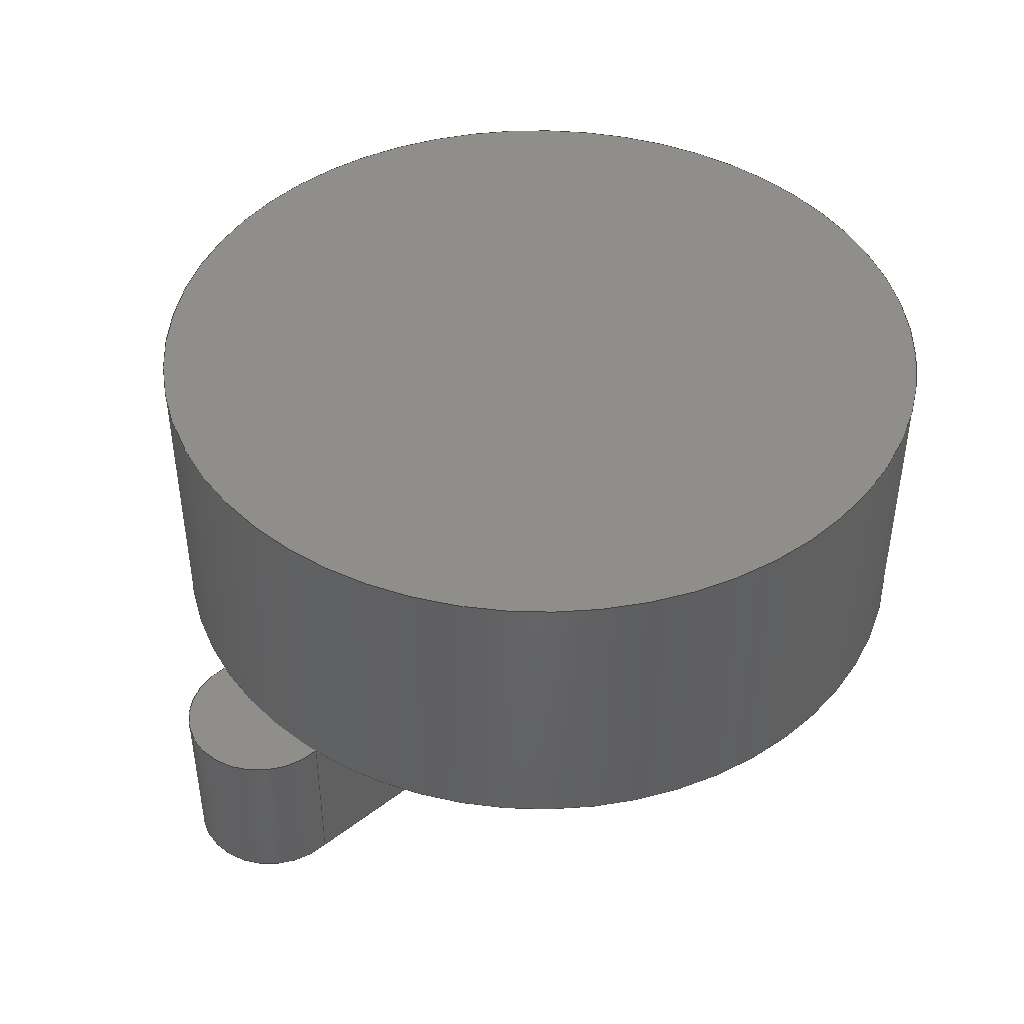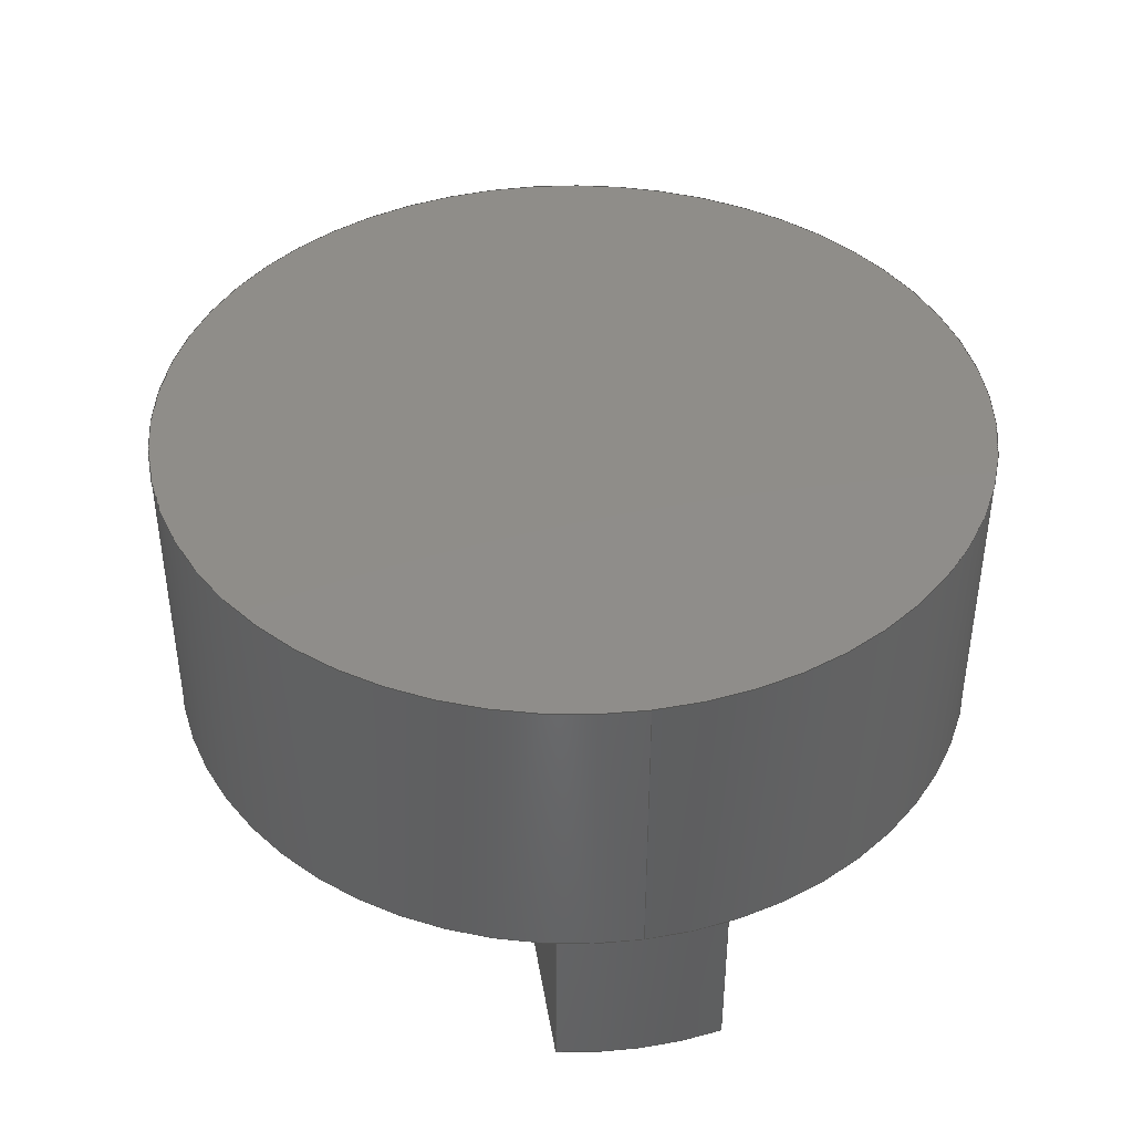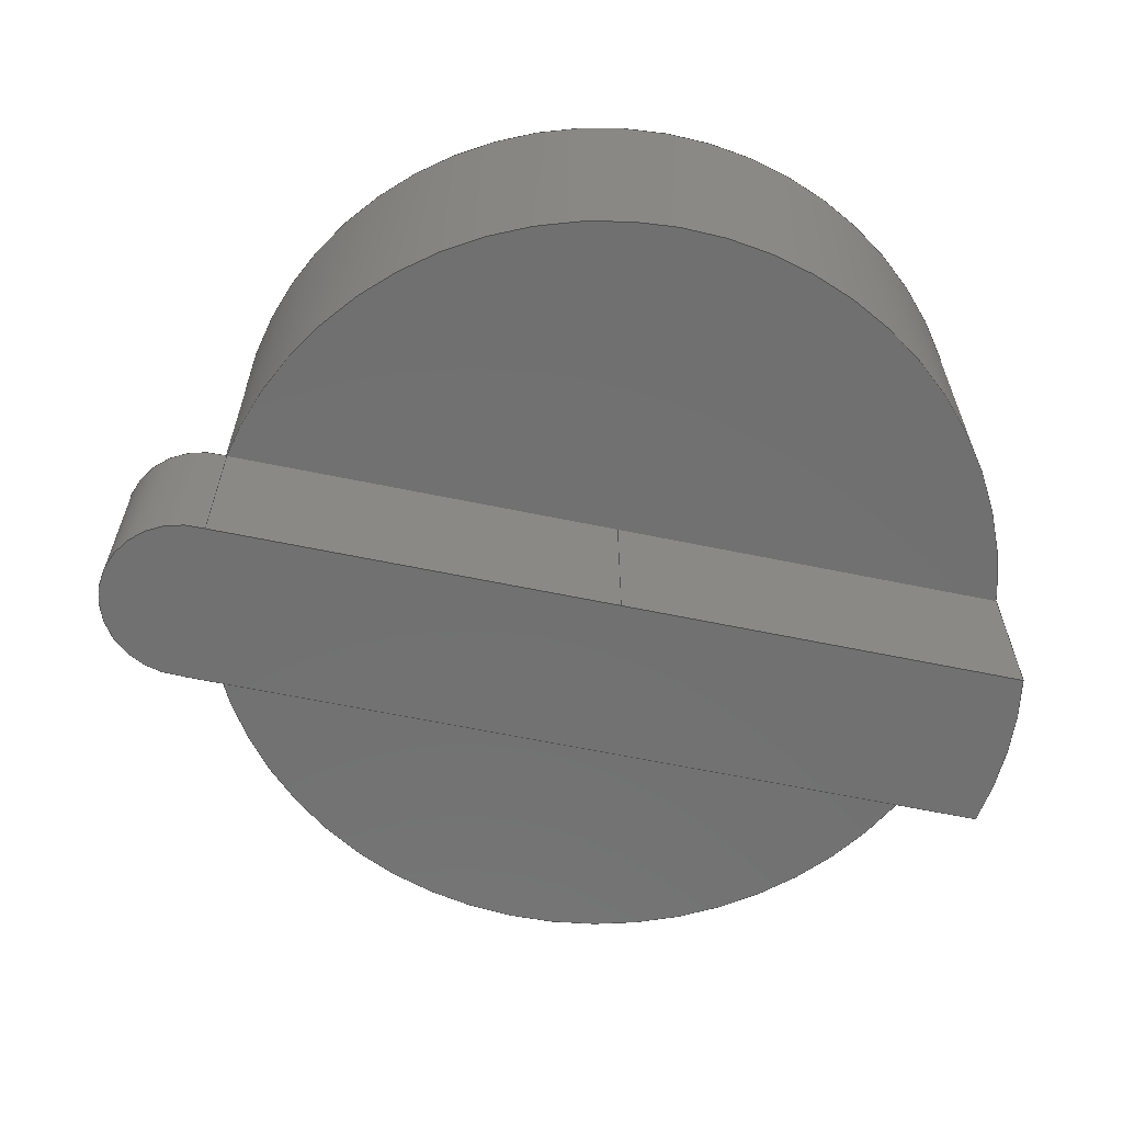
<metadata>
{"format":"step","ext":"step","renderer":"f3d","projection":"perspective","resolution":1024,"background":"white","views":[{"elev":43.7,"azim":137.8,"up":"+Y"},{"elev":41.6,"azim":-99.2,"up":"+Y"},{"elev":-62.8,"azim":168.1,"up":"+Y"}]}
</metadata>
<code>
ISO-10303-21;
DATA;
#1=MECHANICAL_DESIGN_GEOMETRIC_PRESENTATION_REPRESENTATION('',(#4,#5),
#300);
#2=SHAPE_REPRESENTATION_RELATIONSHIP('SRR','None',#307,#3);
#3=ADVANCED_BREP_SHAPE_REPRESENTATION('',(#6,#7),#299);
#4=STYLED_ITEM('',(#317),#6);
#5=STYLED_ITEM('',(#317),#7);
#6=MANIFOLD_SOLID_BREP('Body1',#163);
#7=MANIFOLD_SOLID_BREP('Body2',#164);
#8=PLANE('',#181);
#9=PLANE('',#182);
#10=PLANE('',#183);
#11=PLANE('',#187);
#12=PLANE('',#194);
#13=PLANE('',#195);
#14=PLANE('',#196);
#15=FACE_OUTER_BOUND('',#26,.T.);
#16=FACE_OUTER_BOUND('',#27,.T.);
#17=FACE_OUTER_BOUND('',#28,.T.);
#18=FACE_OUTER_BOUND('',#29,.T.);
#19=FACE_OUTER_BOUND('',#30,.T.);
#20=FACE_OUTER_BOUND('',#31,.T.);
#21=FACE_OUTER_BOUND('',#32,.T.);
#22=FACE_OUTER_BOUND('',#33,.T.);
#23=FACE_OUTER_BOUND('',#34,.T.);
#24=FACE_OUTER_BOUND('',#35,.T.);
#25=FACE_OUTER_BOUND('',#36,.T.);
#26=EDGE_LOOP('',(#106,#107,#108,#109));
#27=EDGE_LOOP('',(#110));
#28=EDGE_LOOP('',(#111));
#29=EDGE_LOOP('',(#112,#113,#114,#115));
#30=EDGE_LOOP('',(#116,#117,#118,#119));
#31=EDGE_LOOP('',(#120,#121,#122,#123));
#32=EDGE_LOOP('',(#124,#125,#126,#127));
#33=EDGE_LOOP('',(#128,#129,#130,#131));
#34=EDGE_LOOP('',(#132,#133,#134,#135));
#35=EDGE_LOOP('',(#136,#137,#138,#139,#140,#141));
#36=EDGE_LOOP('',(#142,#143,#144,#145,#146,#147));
#37=LINE('',#255,#50);
#38=LINE('',#262,#51);
#39=LINE('',#264,#52);
#40=LINE('',#266,#53);
#41=LINE('',#267,#54);
#42=LINE('',#273,#55);
#43=LINE('',#276,#56);
#44=LINE('',#278,#57);
#45=LINE('',#279,#58);
#46=LINE('',#285,#59);
#47=LINE('',#291,#60);
#48=LINE('',#293,#61);
#49=LINE('',#294,#62);
#50=VECTOR('',#203,30);
#51=VECTOR('',#212,10);
#52=VECTOR('',#213,10);
#53=VECTOR('',#214,10);
#54=VECTOR('',#215,10);
#55=VECTOR('',#222,10);
#56=VECTOR('',#225,10);
#57=VECTOR('',#226,10);
#58=VECTOR('',#227,10);
#59=VECTOR('',#234,10);
#60=VECTOR('',#241,10);
#61=VECTOR('',#244,10);
#62=VECTOR('',#245,10);
#63=CIRCLE('',#179,30);
#64=CIRCLE('',#180,30);
#65=CIRCLE('',#185,30);
#66=CIRCLE('',#186,30);
#67=CIRCLE('',#189,30);
#68=CIRCLE('',#190,30);
#69=CIRCLE('',#192,6);
#70=CIRCLE('',#193,6);
#71=VERTEX_POINT('',#252);
#72=VERTEX_POINT('',#254);
#73=VERTEX_POINT('',#260);
#74=VERTEX_POINT('',#261);
#75=VERTEX_POINT('',#263);
#76=VERTEX_POINT('',#265);
#77=VERTEX_POINT('',#269);
#78=VERTEX_POINT('',#271);
#79=VERTEX_POINT('',#275);
#80=VERTEX_POINT('',#277);
#81=VERTEX_POINT('',#281);
#82=VERTEX_POINT('',#283);
#83=VERTEX_POINT('',#287);
#84=VERTEX_POINT('',#289);
#85=EDGE_CURVE('',#71,#71,#63,.T.);
#86=EDGE_CURVE('',#71,#72,#37,.T.);
#87=EDGE_CURVE('',#72,#72,#64,.T.);
#88=EDGE_CURVE('',#73,#74,#38,.T.);
#89=EDGE_CURVE('',#73,#75,#39,.T.);
#90=EDGE_CURVE('',#76,#75,#40,.T.);
#91=EDGE_CURVE('',#74,#76,#41,.T.);
#92=EDGE_CURVE('',#77,#74,#65,.T.);
#93=EDGE_CURVE('',#78,#76,#66,.T.);
#94=EDGE_CURVE('',#77,#78,#42,.T.);
#95=EDGE_CURVE('',#79,#77,#43,.T.);
#96=EDGE_CURVE('',#80,#78,#44,.T.);
#97=EDGE_CURVE('',#79,#80,#45,.T.);
#98=EDGE_CURVE('',#81,#79,#67,.T.);
#99=EDGE_CURVE('',#82,#80,#68,.T.);
#100=EDGE_CURVE('',#81,#82,#46,.T.);
#101=EDGE_CURVE('',#83,#81,#69,.T.);
#102=EDGE_CURVE('',#84,#82,#70,.T.);
#103=EDGE_CURVE('',#83,#84,#47,.T.);
#104=EDGE_CURVE('',#73,#83,#48,.T.);
#105=EDGE_CURVE('',#75,#84,#49,.T.);
#106=ORIENTED_EDGE('',*,*,#85,.F.);
#107=ORIENTED_EDGE('',*,*,#86,.T.);
#108=ORIENTED_EDGE('',*,*,#87,.T.);
#109=ORIENTED_EDGE('',*,*,#86,.F.);
#110=ORIENTED_EDGE('',*,*,#85,.T.);
#111=ORIENTED_EDGE('',*,*,#87,.F.);
#112=ORIENTED_EDGE('',*,*,#88,.F.);
#113=ORIENTED_EDGE('',*,*,#89,.T.);
#114=ORIENTED_EDGE('',*,*,#90,.F.);
#115=ORIENTED_EDGE('',*,*,#91,.F.);
#116=ORIENTED_EDGE('',*,*,#92,.T.);
#117=ORIENTED_EDGE('',*,*,#91,.T.);
#118=ORIENTED_EDGE('',*,*,#93,.F.);
#119=ORIENTED_EDGE('',*,*,#94,.F.);
#120=ORIENTED_EDGE('',*,*,#95,.T.);
#121=ORIENTED_EDGE('',*,*,#94,.T.);
#122=ORIENTED_EDGE('',*,*,#96,.F.);
#123=ORIENTED_EDGE('',*,*,#97,.F.);
#124=ORIENTED_EDGE('',*,*,#98,.T.);
#125=ORIENTED_EDGE('',*,*,#97,.T.);
#126=ORIENTED_EDGE('',*,*,#99,.F.);
#127=ORIENTED_EDGE('',*,*,#100,.F.);
#128=ORIENTED_EDGE('',*,*,#101,.T.);
#129=ORIENTED_EDGE('',*,*,#100,.T.);
#130=ORIENTED_EDGE('',*,*,#102,.F.);
#131=ORIENTED_EDGE('',*,*,#103,.F.);
#132=ORIENTED_EDGE('',*,*,#104,.T.);
#133=ORIENTED_EDGE('',*,*,#103,.T.);
#134=ORIENTED_EDGE('',*,*,#105,.F.);
#135=ORIENTED_EDGE('',*,*,#89,.F.);
#136=ORIENTED_EDGE('',*,*,#105,.T.);
#137=ORIENTED_EDGE('',*,*,#102,.T.);
#138=ORIENTED_EDGE('',*,*,#99,.T.);
#139=ORIENTED_EDGE('',*,*,#96,.T.);
#140=ORIENTED_EDGE('',*,*,#93,.T.);
#141=ORIENTED_EDGE('',*,*,#90,.T.);
#142=ORIENTED_EDGE('',*,*,#104,.F.);
#143=ORIENTED_EDGE('',*,*,#88,.T.);
#144=ORIENTED_EDGE('',*,*,#92,.F.);
#145=ORIENTED_EDGE('',*,*,#95,.F.);
#146=ORIENTED_EDGE('',*,*,#98,.F.);
#147=ORIENTED_EDGE('',*,*,#101,.F.);
#148=CYLINDRICAL_SURFACE('',#178,30);
#149=CYLINDRICAL_SURFACE('',#184,30);
#150=CYLINDRICAL_SURFACE('',#188,30);
#151=CYLINDRICAL_SURFACE('',#191,6);
#152=ADVANCED_FACE('',(#15),#148,.T.);
#153=ADVANCED_FACE('',(#16),#8,.T.);
#154=ADVANCED_FACE('',(#17),#9,.F.);
#155=ADVANCED_FACE('',(#18),#10,.T.);
#156=ADVANCED_FACE('',(#19),#149,.T.);
#157=ADVANCED_FACE('',(#20),#11,.T.);
#158=ADVANCED_FACE('',(#21),#150,.T.);
#159=ADVANCED_FACE('',(#22),#151,.T.);
#160=ADVANCED_FACE('',(#23),#12,.T.);
#161=ADVANCED_FACE('',(#24),#13,.T.);
#162=ADVANCED_FACE('',(#25),#14,.F.);
#163=CLOSED_SHELL('',(#152,#153,#154));
#164=CLOSED_SHELL('',(#155,#156,#157,#158,#159,#160,#161,#162));
#165=DERIVED_UNIT_ELEMENT(#167,1);
#166=DERIVED_UNIT_ELEMENT(#302,-3);
#167=(
MASS_UNIT()
NAMED_UNIT(*)
SI_UNIT(.KILO.,.GRAM.)
);
#168=DERIVED_UNIT((#165,#166));
#169=MEASURE_REPRESENTATION_ITEM('density measure',
POSITIVE_RATIO_MEASURE(7850),#168);
#170=PROPERTY_DEFINITION_REPRESENTATION(#175,#172);
#171=PROPERTY_DEFINITION_REPRESENTATION(#176,#173);
#172=REPRESENTATION('material name',(#174),#299);
#173=REPRESENTATION('density',(#169),#299);
#174=DESCRIPTIVE_REPRESENTATION_ITEM('Steel','Steel');
#175=PROPERTY_DEFINITION('material property','material name',#309);
#176=PROPERTY_DEFINITION('material property','density of part',#309);
#177=AXIS2_PLACEMENT_3D('placement',#250,#197,#198);
#178=AXIS2_PLACEMENT_3D('',#251,#199,#200);
#179=AXIS2_PLACEMENT_3D('',#253,#201,#202);
#180=AXIS2_PLACEMENT_3D('',#256,#204,#205);
#181=AXIS2_PLACEMENT_3D('',#257,#206,#207);
#182=AXIS2_PLACEMENT_3D('',#258,#208,#209);
#183=AXIS2_PLACEMENT_3D('',#259,#210,#211);
#184=AXIS2_PLACEMENT_3D('',#268,#216,#217);
#185=AXIS2_PLACEMENT_3D('',#270,#218,#219);
#186=AXIS2_PLACEMENT_3D('',#272,#220,#221);
#187=AXIS2_PLACEMENT_3D('',#274,#223,#224);
#188=AXIS2_PLACEMENT_3D('',#280,#228,#229);
#189=AXIS2_PLACEMENT_3D('',#282,#230,#231);
#190=AXIS2_PLACEMENT_3D('',#284,#232,#233);
#191=AXIS2_PLACEMENT_3D('',#286,#235,#236);
#192=AXIS2_PLACEMENT_3D('',#288,#237,#238);
#193=AXIS2_PLACEMENT_3D('',#290,#239,#240);
#194=AXIS2_PLACEMENT_3D('',#292,#242,#243);
#195=AXIS2_PLACEMENT_3D('',#295,#246,#247);
#196=AXIS2_PLACEMENT_3D('',#296,#248,#249);
#197=DIRECTION('axis',(0,0,1));
#198=DIRECTION('refdir',(1,0,0));
#199=DIRECTION('center_axis',(-2.754e-32,-1,6.106e-16));
#200=DIRECTION('ref_axis',(1,-2.465e-32,4.727e-18));
#201=DIRECTION('center_axis',(-2.754e-32,-1,6.106e-16));
#202=DIRECTION('ref_axis',(1,-2.465e-32,4.727e-18));
#203=DIRECTION('',(2.754e-32,1,-6.106e-16));
#204=DIRECTION('center_axis',(-2.754e-32,-1,6.106e-16));
#205=DIRECTION('ref_axis',(1,-2.465e-32,4.727e-18));
#206=DIRECTION('center_axis',(-2.754e-32,-1,6.106e-16));
#207=DIRECTION('ref_axis',(1,-2.465e-32,4.727e-18));
#208=DIRECTION('center_axis',(-2.754e-32,-1,6.106e-16));
#209=DIRECTION('ref_axis',(1,-2.465e-32,4.727e-18));
#210=DIRECTION('center_axis',(4.727e-18,-6.106e-16,
-1));
#211=DIRECTION('ref_axis',(1,-2.465e-32,4.727e-18));
#212=DIRECTION('',(-1,2.465e-32,-4.727e-18));
#213=DIRECTION('',(-2.754e-32,-1,6.106e-16));
#214=DIRECTION('',(1,-2.465e-32,4.727e-18));
#215=DIRECTION('',(-2.754e-32,-1,6.106e-16));
#216=DIRECTION('center_axis',(-2.754e-32,-1,6.106e-16));
#217=DIRECTION('ref_axis',(-0.9798,1.221e-16,0.2));
#218=DIRECTION('center_axis',(-2.754e-32,-1,6.106e-16));
#219=DIRECTION('ref_axis',(-0.9798,1.221e-16,0.2));
#220=DIRECTION('center_axis',(-2.754e-32,-1,6.106e-16));
#221=DIRECTION('ref_axis',(-0.9798,1.221e-16,0.2));
#222=DIRECTION('',(-2.754e-32,-1,6.106e-16));
#223=DIRECTION('center_axis',(-4.727e-18,6.106e-16,
1));
#224=DIRECTION('ref_axis',(-1,2.465e-32,-4.727e-18));
#225=DIRECTION('',(-1,2.465e-32,-4.727e-18));
#226=DIRECTION('',(-1,2.465e-32,-4.727e-18));
#227=DIRECTION('',(-2.754e-32,-1,6.106e-16));
#228=DIRECTION('center_axis',(-2.754e-32,-1,6.106e-16));
#229=DIRECTION('ref_axis',(0.98,1.215e-16,0.199));
#230=DIRECTION('center_axis',(-2.754e-32,-1,6.106e-16));
#231=DIRECTION('ref_axis',(0.98,1.215e-16,0.199));
#232=DIRECTION('center_axis',(-2.754e-32,-1,6.106e-16));
#233=DIRECTION('ref_axis',(0.98,1.215e-16,0.199));
#234=DIRECTION('',(-2.754e-32,-1,6.106e-16));
#235=DIRECTION('center_axis',(-2.754e-32,-1,6.106e-16));
#236=DIRECTION('ref_axis',(1,0,4.626e-17));
#237=DIRECTION('center_axis',(-2.754e-32,-1,6.106e-16));
#238=DIRECTION('ref_axis',(-0.1,-6.076e-16,-0.995));
#239=DIRECTION('center_axis',(-2.754e-32,-1,6.106e-16));
#240=DIRECTION('ref_axis',(-0.1,-6.076e-16,-0.995));
#241=DIRECTION('',(-2.754e-32,-1,6.106e-16));
#242=DIRECTION('center_axis',(0.001023,-6.106e-16,
-1));
#243=DIRECTION('ref_axis',(1,6.247e-19,0.001023));
#244=DIRECTION('',(1,6.247e-19,0.001023));
#245=DIRECTION('',(1,6.247e-19,0.001023));
#246=DIRECTION('center_axis',(-2.754e-32,-1,6.106e-16));
#247=DIRECTION('ref_axis',(1,-2.465e-32,4.727e-18));
#248=DIRECTION('center_axis',(-2.754e-32,-1,6.106e-16));
#249=DIRECTION('ref_axis',(1,-2.465e-32,4.727e-18));
#250=CARTESIAN_POINT('',(0,0,0));
#251=CARTESIAN_POINT('Origin',(-1005,-1285,1074));
#252=CARTESIAN_POINT('',(-1035,-1307,1074));
#253=CARTESIAN_POINT('Origin',(-1005,-1307,1074));
#254=CARTESIAN_POINT('',(-1035,-1285,1074));
#255=CARTESIAN_POINT('',(-1035,-1285,1074));
#256=CARTESIAN_POINT('Origin',(-1005,-1285,1074));
#257=CARTESIAN_POINT('Origin',(-1005,-1307,1074));
#258=CARTESIAN_POINT('Origin',(-1005,-1285,1074));
#259=CARTESIAN_POINT('Origin',(-1034,-1307,1068));
#260=CARTESIAN_POINT('',(-1005,-1307,1068));
#261=CARTESIAN_POINT('',(-1034,-1307,1068));
#262=CARTESIAN_POINT('',(-1005,-1307,1068));
#263=CARTESIAN_POINT('',(-1005,-1319,1068));
#264=CARTESIAN_POINT('',(-1005,-1307,1068));
#265=CARTESIAN_POINT('',(-1034,-1319,1068));
#266=CARTESIAN_POINT('',(-1005,-1319,1068));
#267=CARTESIAN_POINT('',(-1034,-1307,1068));
#268=CARTESIAN_POINT('Origin',(-1005,-1307,1074));
#269=CARTESIAN_POINT('',(-1034,-1307,1080));
#270=CARTESIAN_POINT('Origin',(-1005,-1307,1074));
#271=CARTESIAN_POINT('',(-1034,-1319,1080));
#272=CARTESIAN_POINT('Origin',(-1005,-1319,1074));
#273=CARTESIAN_POINT('',(-1034,-1307,1080));
#274=CARTESIAN_POINT('Origin',(-975.6,-1307,1080));
#275=CARTESIAN_POINT('',(-975.6,-1307,1080));
#276=CARTESIAN_POINT('',(-975,-1307,1080));
#277=CARTESIAN_POINT('',(-975.6,-1319,1080));
#278=CARTESIAN_POINT('',(-975,-1319,1080));
#279=CARTESIAN_POINT('',(-975.6,-1307,1080));
#280=CARTESIAN_POINT('Origin',(-1005,-1307,1074));
#281=CARTESIAN_POINT('',(-975.6,-1307,1080));
#282=CARTESIAN_POINT('Origin',(-1005,-1307,1074));
#283=CARTESIAN_POINT('',(-975.6,-1319,1080));
#284=CARTESIAN_POINT('Origin',(-1005,-1319,1074));
#285=CARTESIAN_POINT('',(-975.6,-1307,1080));
#286=CARTESIAN_POINT('Origin',(-975,-1307,1074));
#287=CARTESIAN_POINT('',(-975.6,-1307,1068));
#288=CARTESIAN_POINT('Origin',(-975,-1307,1074));
#289=CARTESIAN_POINT('',(-975.6,-1319,1068));
#290=CARTESIAN_POINT('Origin',(-975,-1319,1074));
#291=CARTESIAN_POINT('',(-975.6,-1307,1068));
#292=CARTESIAN_POINT('Origin',(-1005,-1307,1068));
#293=CARTESIAN_POINT('',(-1005,-1307,1068));
#294=CARTESIAN_POINT('',(-1005,-1319,1068));
#295=CARTESIAN_POINT('Origin',(-1002,-1319,1074));
#296=CARTESIAN_POINT('Origin',(-1002,-1307,1074));
#297=UNCERTAINTY_MEASURE_WITH_UNIT(LENGTH_MEASURE(0.01),#301,
'DISTANCE_ACCURACY_VALUE',
'Maximum model space distance between geometric entities at asserted c
onnectivities');
#298=UNCERTAINTY_MEASURE_WITH_UNIT(LENGTH_MEASURE(0.01),#301,
'DISTANCE_ACCURACY_VALUE',
'Maximum model space distance between geometric entities at asserted c
onnectivities');
#299=(
GEOMETRIC_REPRESENTATION_CONTEXT(3)
GLOBAL_UNCERTAINTY_ASSIGNED_CONTEXT((#297))
GLOBAL_UNIT_ASSIGNED_CONTEXT((#301,#303,#304))
REPRESENTATION_CONTEXT('','3D')
);
#300=(
GEOMETRIC_REPRESENTATION_CONTEXT(3)
GLOBAL_UNCERTAINTY_ASSIGNED_CONTEXT((#298))
GLOBAL_UNIT_ASSIGNED_CONTEXT((#301,#303,#304))
REPRESENTATION_CONTEXT('','3D')
);
#301=(
LENGTH_UNIT()
NAMED_UNIT(*)
SI_UNIT(.MILLI.,.METRE.)
);
#302=(
LENGTH_UNIT()
NAMED_UNIT(*)
SI_UNIT($,.METRE.)
);
#303=(
NAMED_UNIT(*)
PLANE_ANGLE_UNIT()
SI_UNIT($,.RADIAN.)
);
#304=(
NAMED_UNIT(*)
SI_UNIT($,.STERADIAN.)
SOLID_ANGLE_UNIT()
);
#305=SHAPE_DEFINITION_REPRESENTATION(#306,#307);
#306=PRODUCT_DEFINITION_SHAPE('',$,#309);
#307=SHAPE_REPRESENTATION('',(#177),#299);
#308=PRODUCT_DEFINITION_CONTEXT('part definition',#313,'design');
#309=PRODUCT_DEFINITION('Circuit_panel_switch_red',
'Circuit_panel_switch_red',#310,#308);
#310=PRODUCT_DEFINITION_FORMATION('',$,#315);
#311=PRODUCT_RELATED_PRODUCT_CATEGORY('Circuit_panel_switch_red',
'Circuit_panel_switch_red',(#315));
#312=APPLICATION_PROTOCOL_DEFINITION('international standard',
'automotive_design',2009,#313);
#313=APPLICATION_CONTEXT(
'Core Data for Automotive Mechanical Design Process');
#314=PRODUCT_CONTEXT('part definition',#313,'mechanical');
#315=PRODUCT('Circuit_panel_switch_red','Circuit_panel_switch_red',$,(#314));
#316=PRESENTATION_STYLE_ASSIGNMENT((#318));
#317=PRESENTATION_STYLE_ASSIGNMENT((#319));
#318=SURFACE_STYLE_USAGE(.BOTH.,#320);
#319=SURFACE_STYLE_USAGE(.BOTH.,#321);
#320=SURFACE_SIDE_STYLE('',(#322));
#321=SURFACE_SIDE_STYLE('',(#323));
#322=SURFACE_STYLE_FILL_AREA(#324);
#323=SURFACE_STYLE_FILL_AREA(#325);
#324=FILL_AREA_STYLE('Steel - Satin',(#326));
#325=FILL_AREA_STYLE('Plastic - Translucent Matte (Red)',(#327));
#326=FILL_AREA_STYLE_COLOUR('Steel - Satin',#328);
#327=FILL_AREA_STYLE_COLOUR('Plastic - Translucent Matte (Red)',#329);
#328=COLOUR_RGB('Steel - Satin',0.6275,0.6275,0.6275);
#329=COLOUR_RGB('Plastic - Translucent Matte (Red)',0.7686,0.2078,
0.1529);
ENDSEC;
END-ISO-10303-21;

</code>
